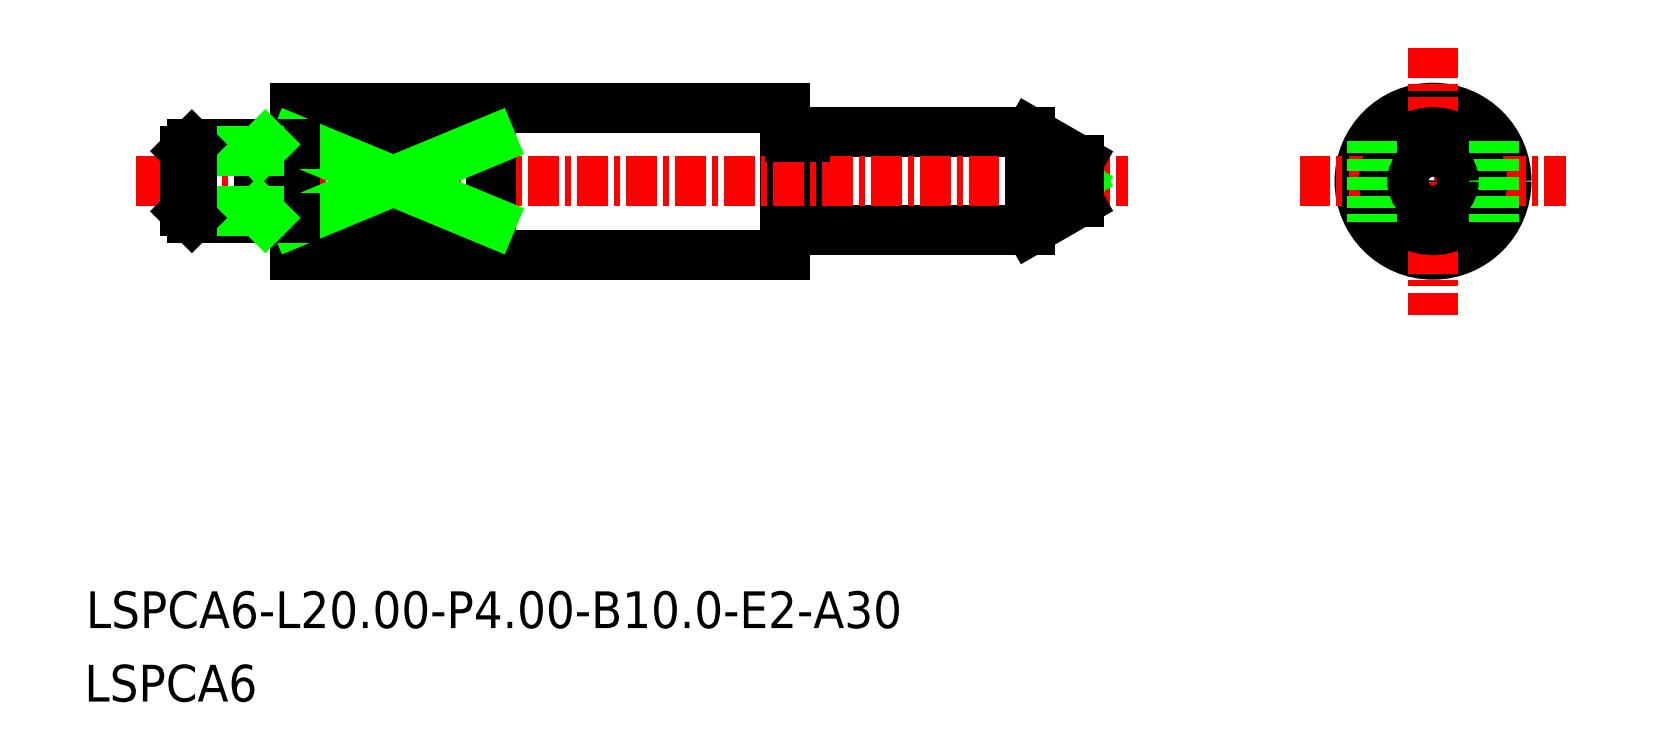
<metadata>
{"format":"dxf","ext":"dxf","renderer":"ezdxf+matplotlib","layout":"modelspace","background":"white","min_lineweight":24,"dpi":150}
</metadata>
<code>
0
SECTION
2
ENTITIES
0
LINE
8
0
10
-1171
20
-430.5
30
0
11
-1171
21
-430.5
31
0
0
LINE
8
0
10
-1170
20
-430.7
30
0
11
-1170
21
-430.7
31
0
0
LINE
8
0
10
-1171
20
-430.7
30
0
11
-1171
21
-430.7
31
0
0
ARC
8
0
10
-1171
20
-430.7
30
0
40
0.2
50
0
51
90
0
ARC
8
0
10
-1171
20
-430.7
30
0
40
0.2
50
90
51
180
0
LINE
8
0
10
-1171
20
-425.7
30
0
11
-1171
21
-431.7
31
0
0
LINE
8
0
10
-1170
20
-426.7
30
0
11
-1170
21
-430.7
31
0
0
ARC
8
0
10
-1171
20
-426.7
30
0
40
0.2
50
180
51
270
0
ARC
8
0
10
-1171
20
-426.7
30
0
40
0.2
50
270
51
0
0
CIRCLE
8
0
10
-1145
20
-428.7
30
0
40
3
0
LINE
8
0
10
-1170
20
-430.7
30
0
11
-1161
21
-430.7
31
0
0
LINE
8
0
10
-1170
20
-426.7
30
0
11
-1161
21
-426.7
31
0
0
LINE
8
CENTER
10
-1198
20
-428.7
30
0
11
-1157
21
-428.7
31
0
0
LINE
8
0
10
-1171
20
-426.7
30
0
11
-1171
21
-426.7
31
0
0
LINE
8
0
10
-1170
20
-426.7
30
0
11
-1170
21
-426.7
31
0
0
LINE
8
0
10
-1191
20
-431.7
30
0
11
-1171
21
-431.7
31
0
0
LINE
8
0
10
-1191
20
-425.7
30
0
11
-1171
21
-425.7
31
0
0
LINE
8
0
10
-1171
20
-426.9
30
0
11
-1171
21
-426.9
31
0
0
LINE
8
CENTER
10
-1145
20
-423.2
30
0
11
-1145
21
-434.1
31
0
0
LINE
8
CENTER
10
-1150
20
-428.7
30
0
11
-1140
21
-428.7
31
0
0
CIRCLE
8
0
10
-1145
20
-428.7
30
0
40
1.5
0
TEXT
8
0
10
-1200
20
-446.9
30
0
40
1.5
1
LSPCA6-L20-P4-B10-E2-A30
0
TEXT
8
0
10
-1200
20
-449.9
30
0
40
1.5
1
LSPCA6
0
LINE
8
0
10
-1159
20
-428.9
30
0
11
-1160
21
-428.7
31
0
0
LINE
8
0
10
-1159
20
-428.5
30
0
11
-1160
21
-428.7
31
0
0
CIRCLE
8
0
10
-1145
20
-428.7
30
0
40
0.192
0
LINE
8
0
10
-1159
20
-429.5
30
0
11
-1161
21
-430.7
31
0
0
LINE
8
0
10
-1159
20
-427.9
30
0
11
-1159
21
-429.5
31
0
0
LINE
8
0
10
-1159
20
-427.9
30
0
11
-1161
21
-426.7
31
0
0
LINE
8
0
10
-1191
20
-425.7
30
0
11
-1191
21
-431.7
31
0
0
LINE
8
0
10
-1183
20
-427
30
0
11
-1183
21
-430.4
31
0
0
CIRCLE
8
0
10
-1145
20
-428.7
30
0
40
2
0
LINE
8
0
10
-1147
20
-427
30
0
11
-1147
21
-430.4
31
0
0
LINE
8
0
10
-1142
20
-427
30
0
11
-1142
21
-430.4
31
0
0
LINE
8
0
10
-1183
20
-427
30
0
11
-1191
21
-427
31
0
0
LINE
8
0
10
-1183
20
-430.4
30
0
11
-1191
21
-430.4
31
0
0
LINE
8
0
10
-1191
20
-430.4
30
0
11
-1183
21
-427
31
0
0
LINE
8
0
10
-1191
20
-427
30
0
11
-1183
21
-430.4
31
0
0
LINE
8
0
10
-1161
20
-430.7
30
0
11
-1161
21
-426.7
31
0
0
CIRCLE
8
0
10
-1145
20
-428.7
30
0
40
0.8453
0
LINE
8
0
10
-1193
20
-427.2
30
0
11
-1193
21
-430.2
31
0
0
LINE
8
0
10
-1196
20
-430.2
30
0
11
-1191
21
-430.2
31
0
0
LINE
8
0
10
-1196
20
-429.9
30
0
11
-1193
21
-429.9
31
0
0
LINE
8
0
10
-1196
20
-427.2
30
0
11
-1191
21
-427.2
31
0
0
LINE
8
0
10
-1196
20
-427.5
30
0
11
-1193
21
-427.5
31
0
0
LINE
8
0
10
-1196
20
-427.5
30
0
11
-1196
21
-429.9
31
0
0
LINE
8
0
10
-1196
20
-427.5
30
0
11
-1196
21
-427.2
31
0
0
LINE
8
0
10
-1196
20
-429.9
30
0
11
-1196
21
-430.2
31
0
0
LINE
8
0
10
-1196
20
-427.2
30
0
11
-1196
21
-430.2
31
0
0
LINE
8
0
10
-1193
20
-427.5
30
0
11
-1193
21
-427.2
31
0
0
LINE
8
0
10
-1193
20
-429.9
30
0
11
-1193
21
-430.2
31
0
0
ENDSEC
0
EOF

</code>
